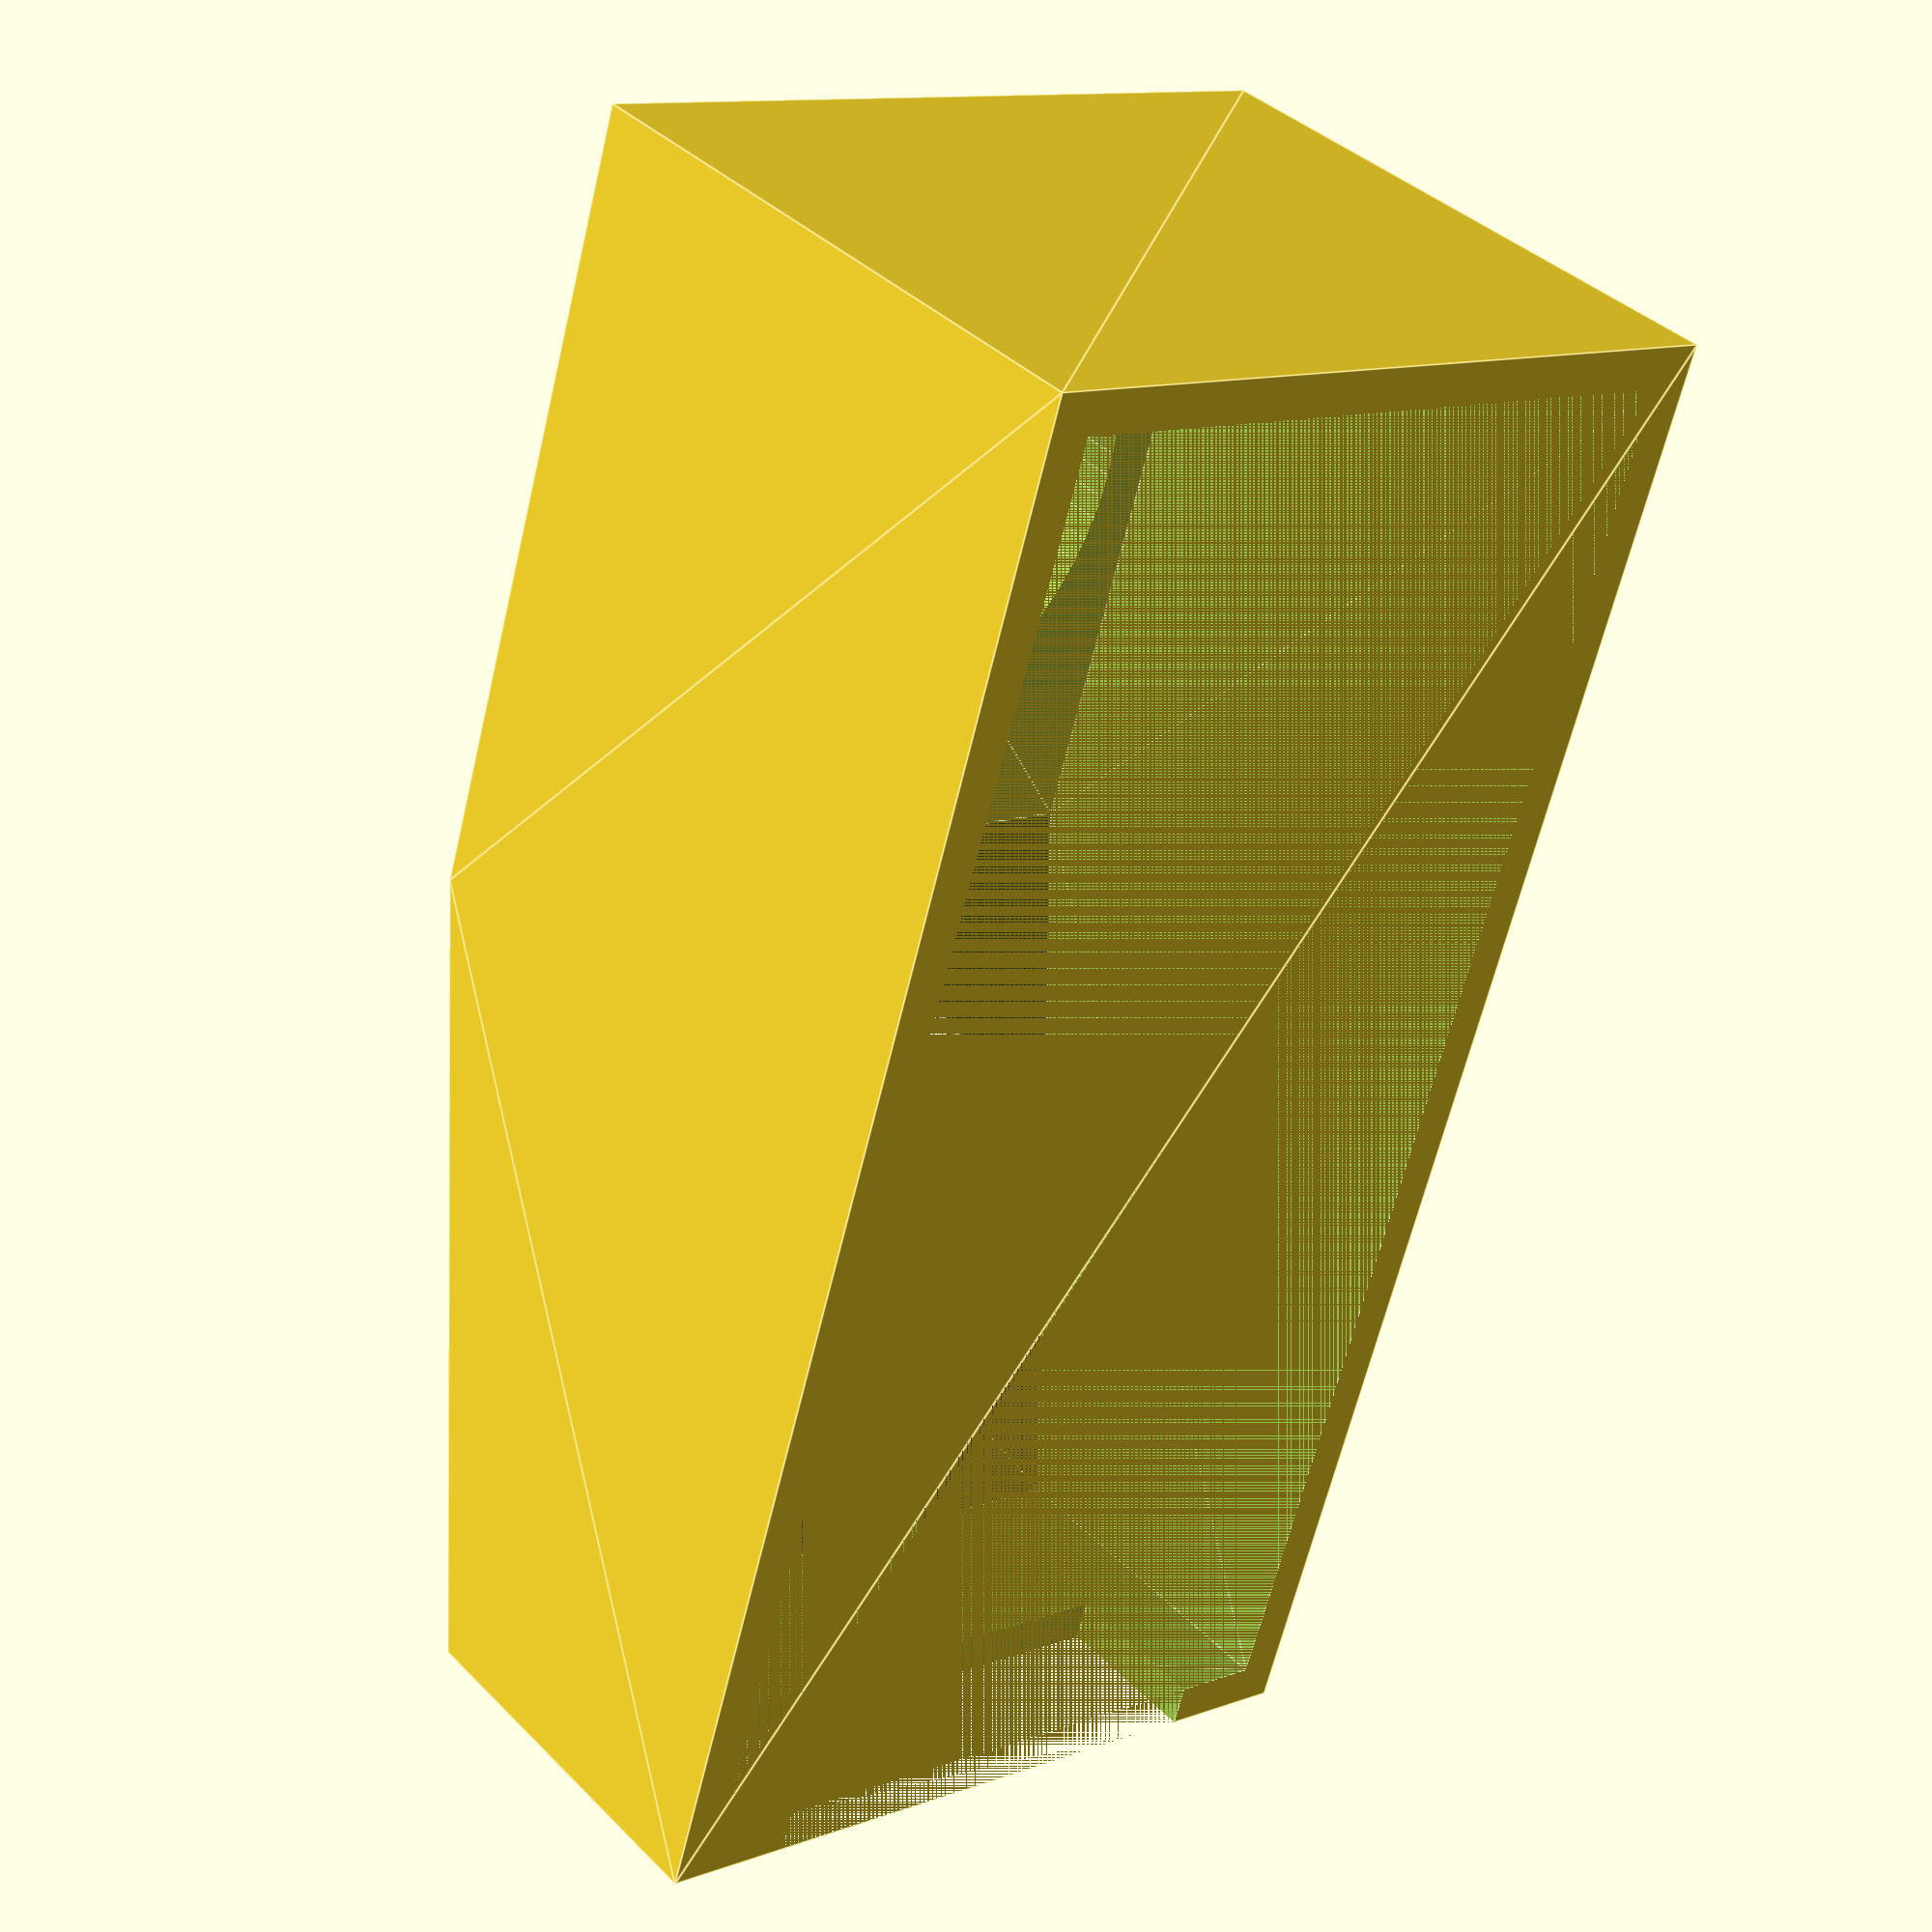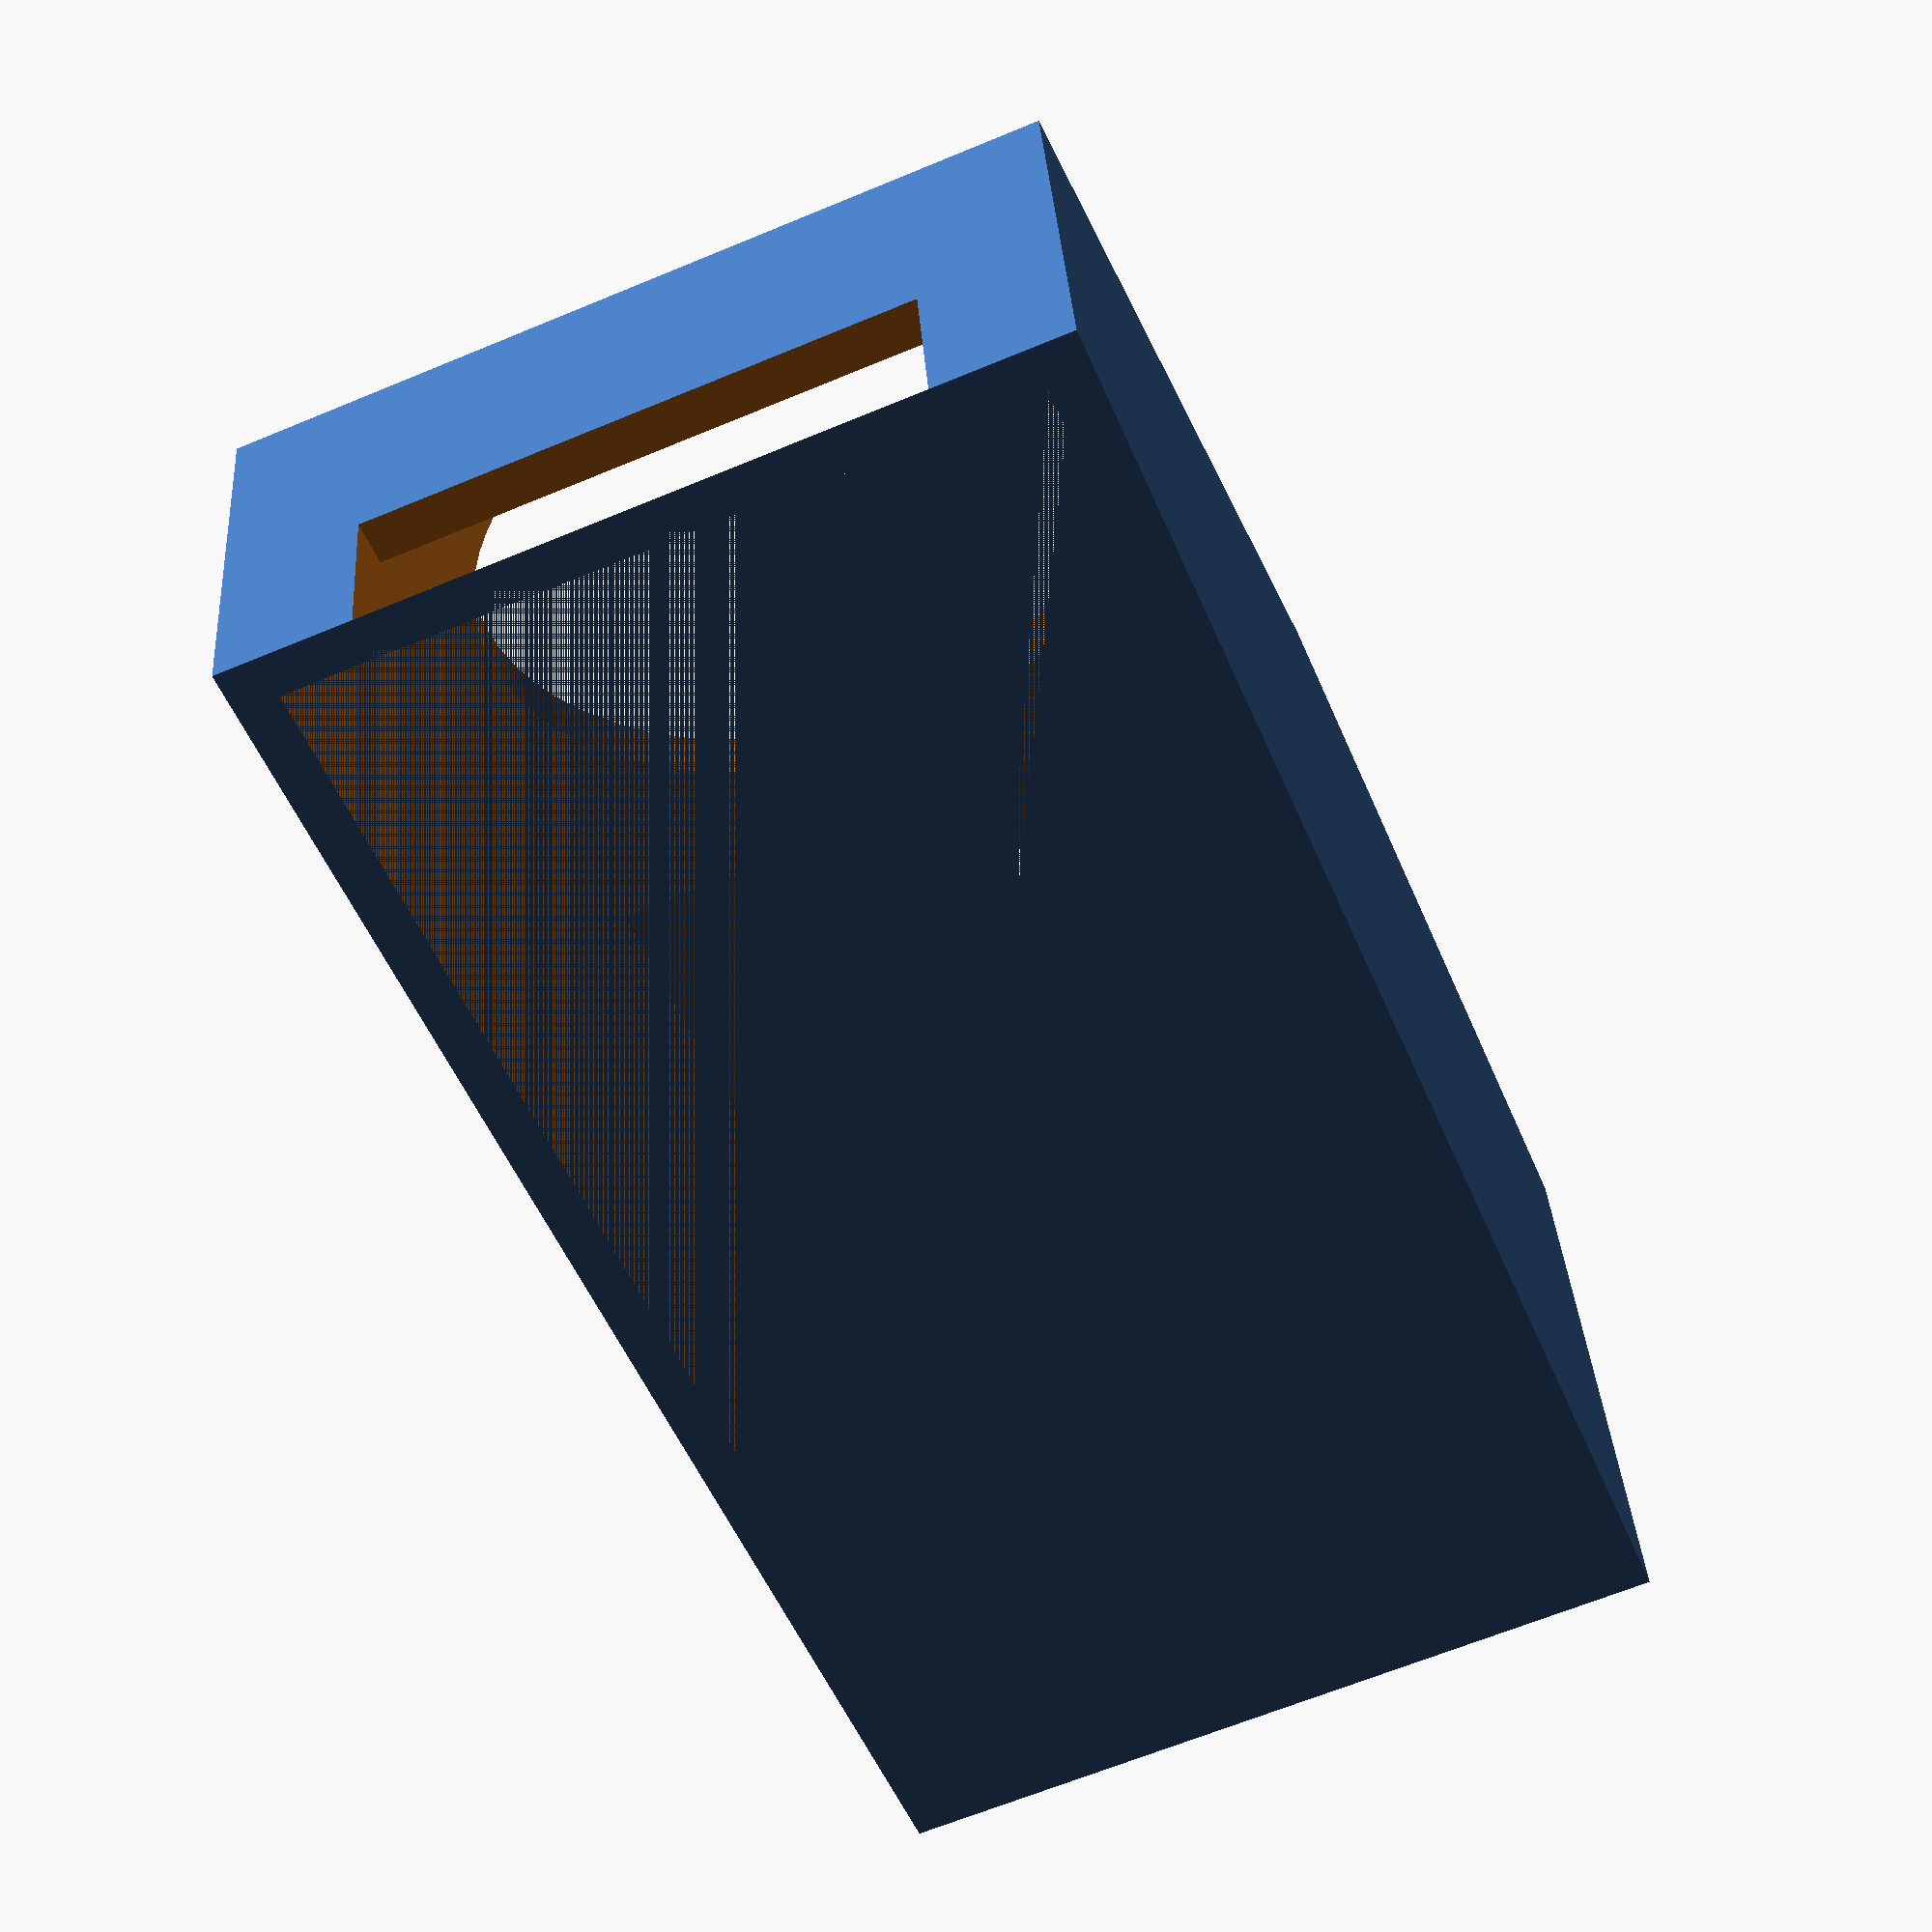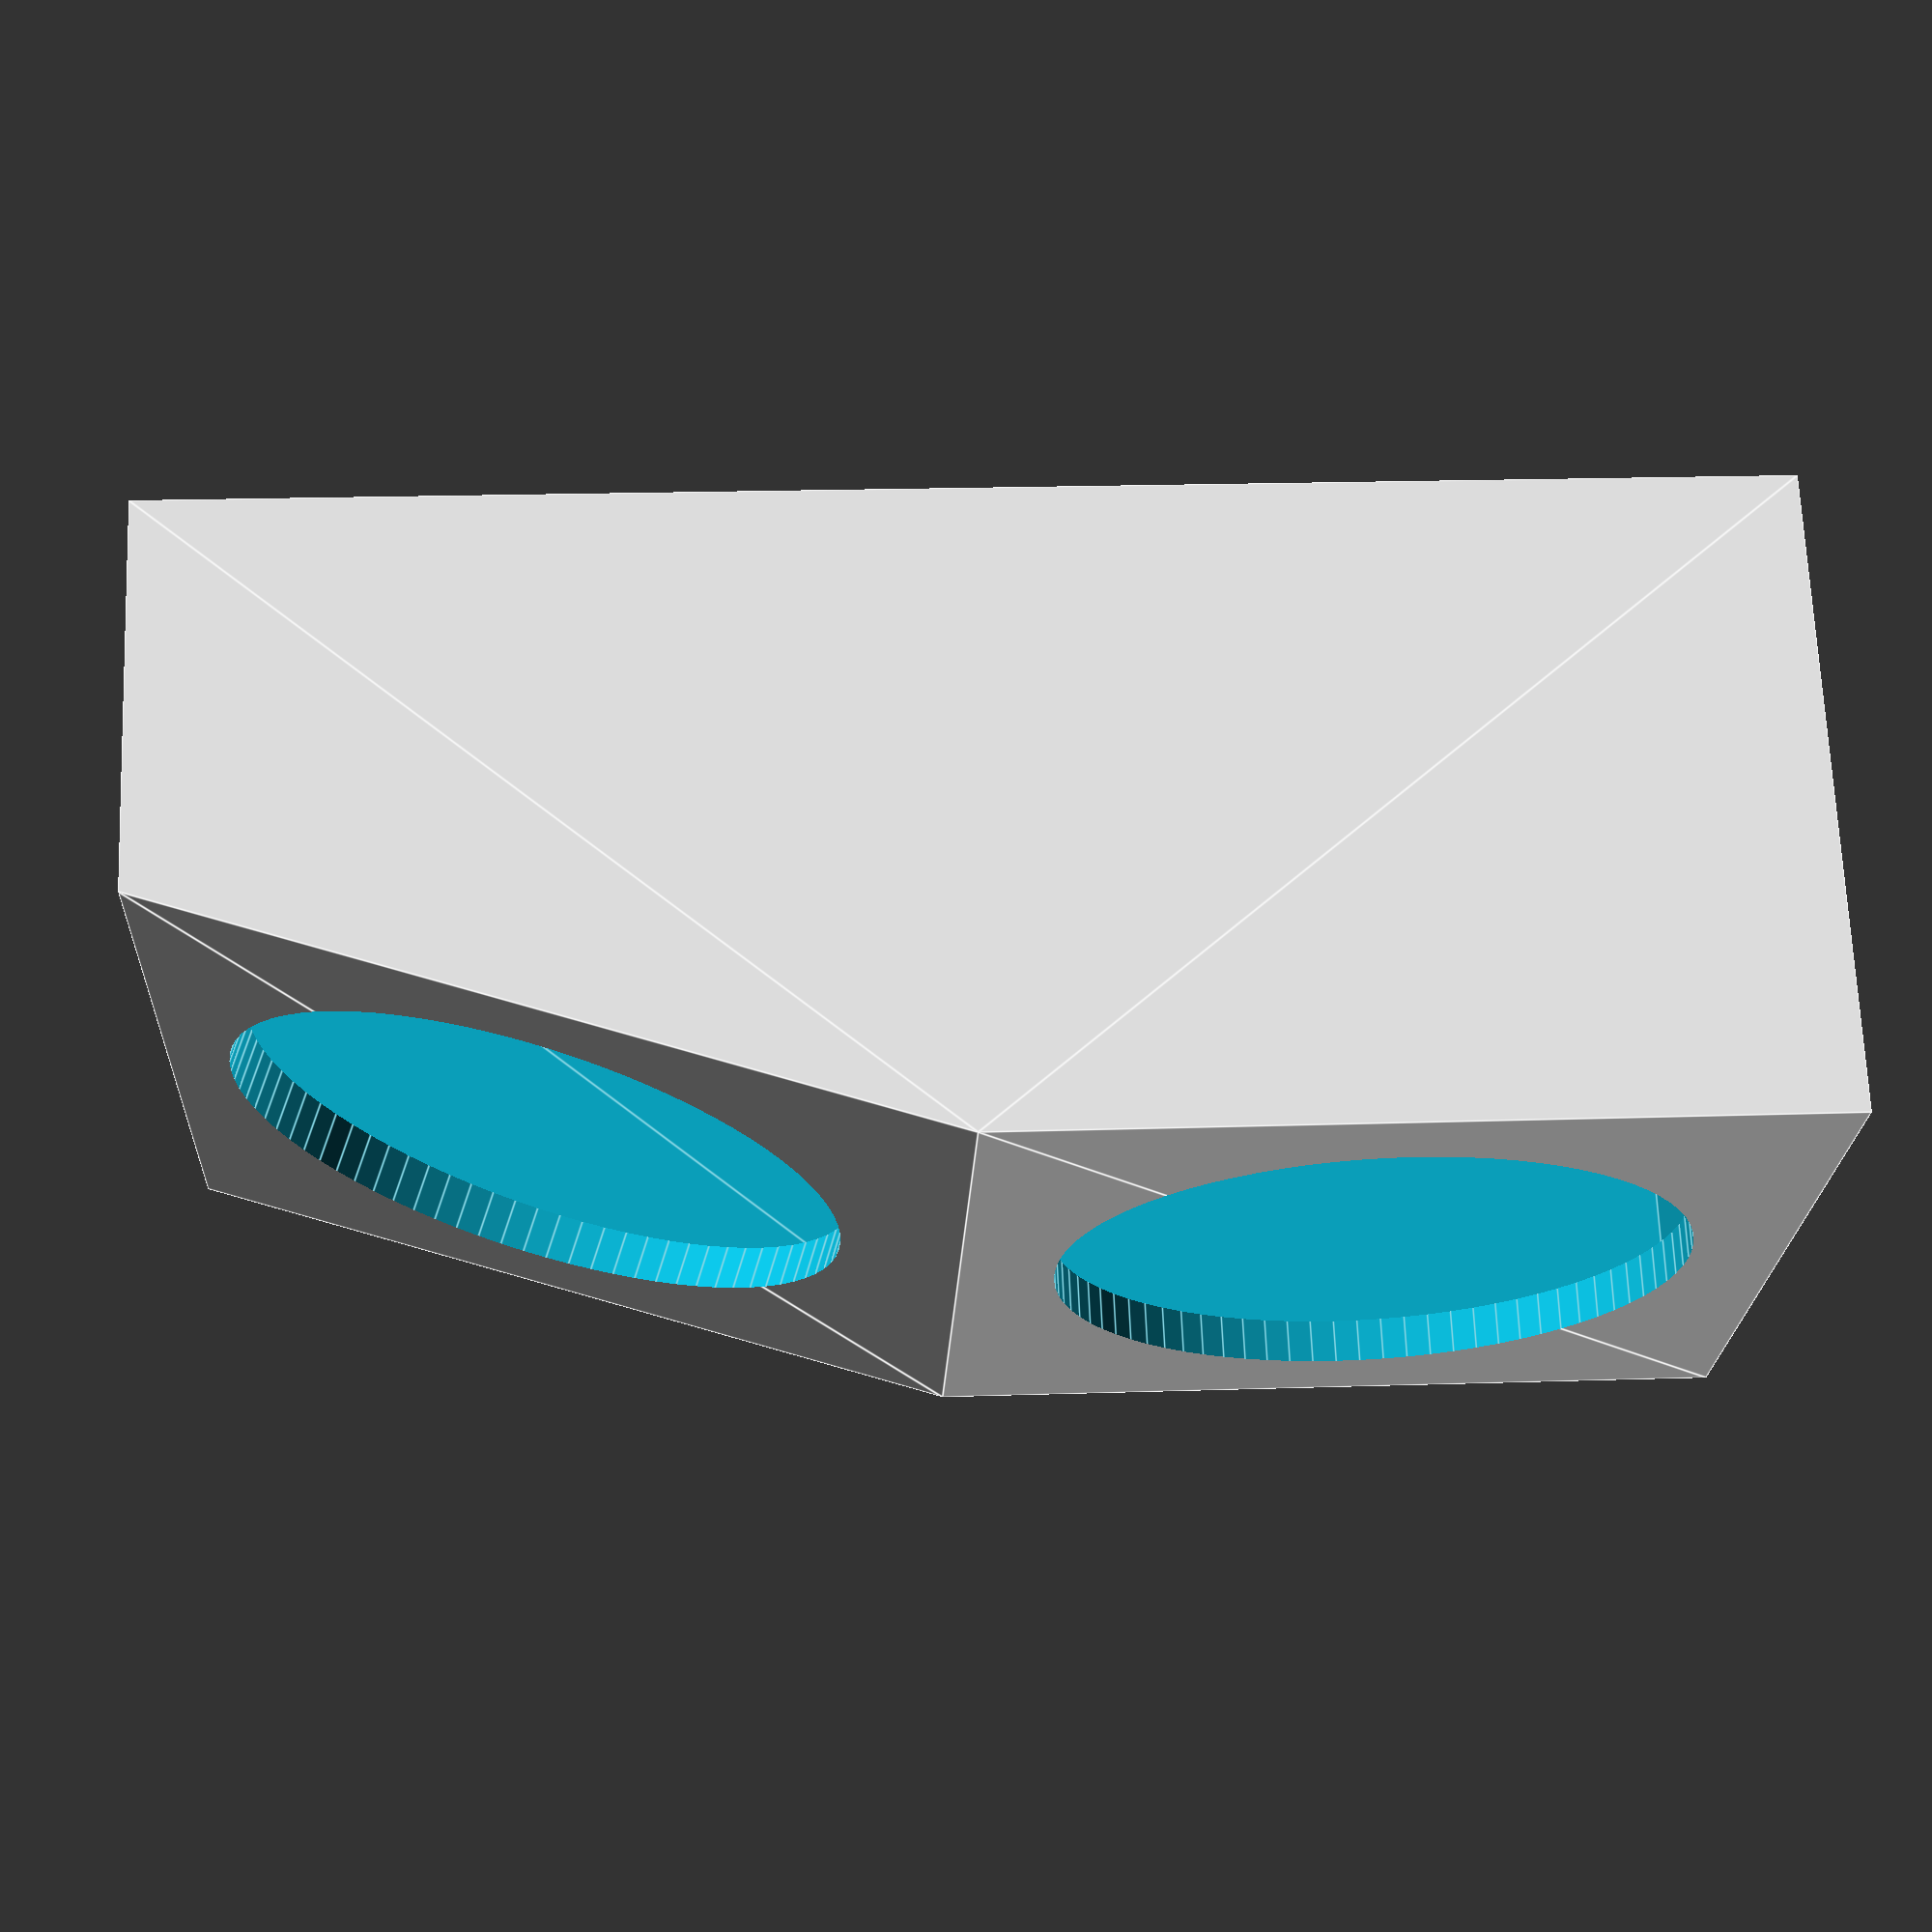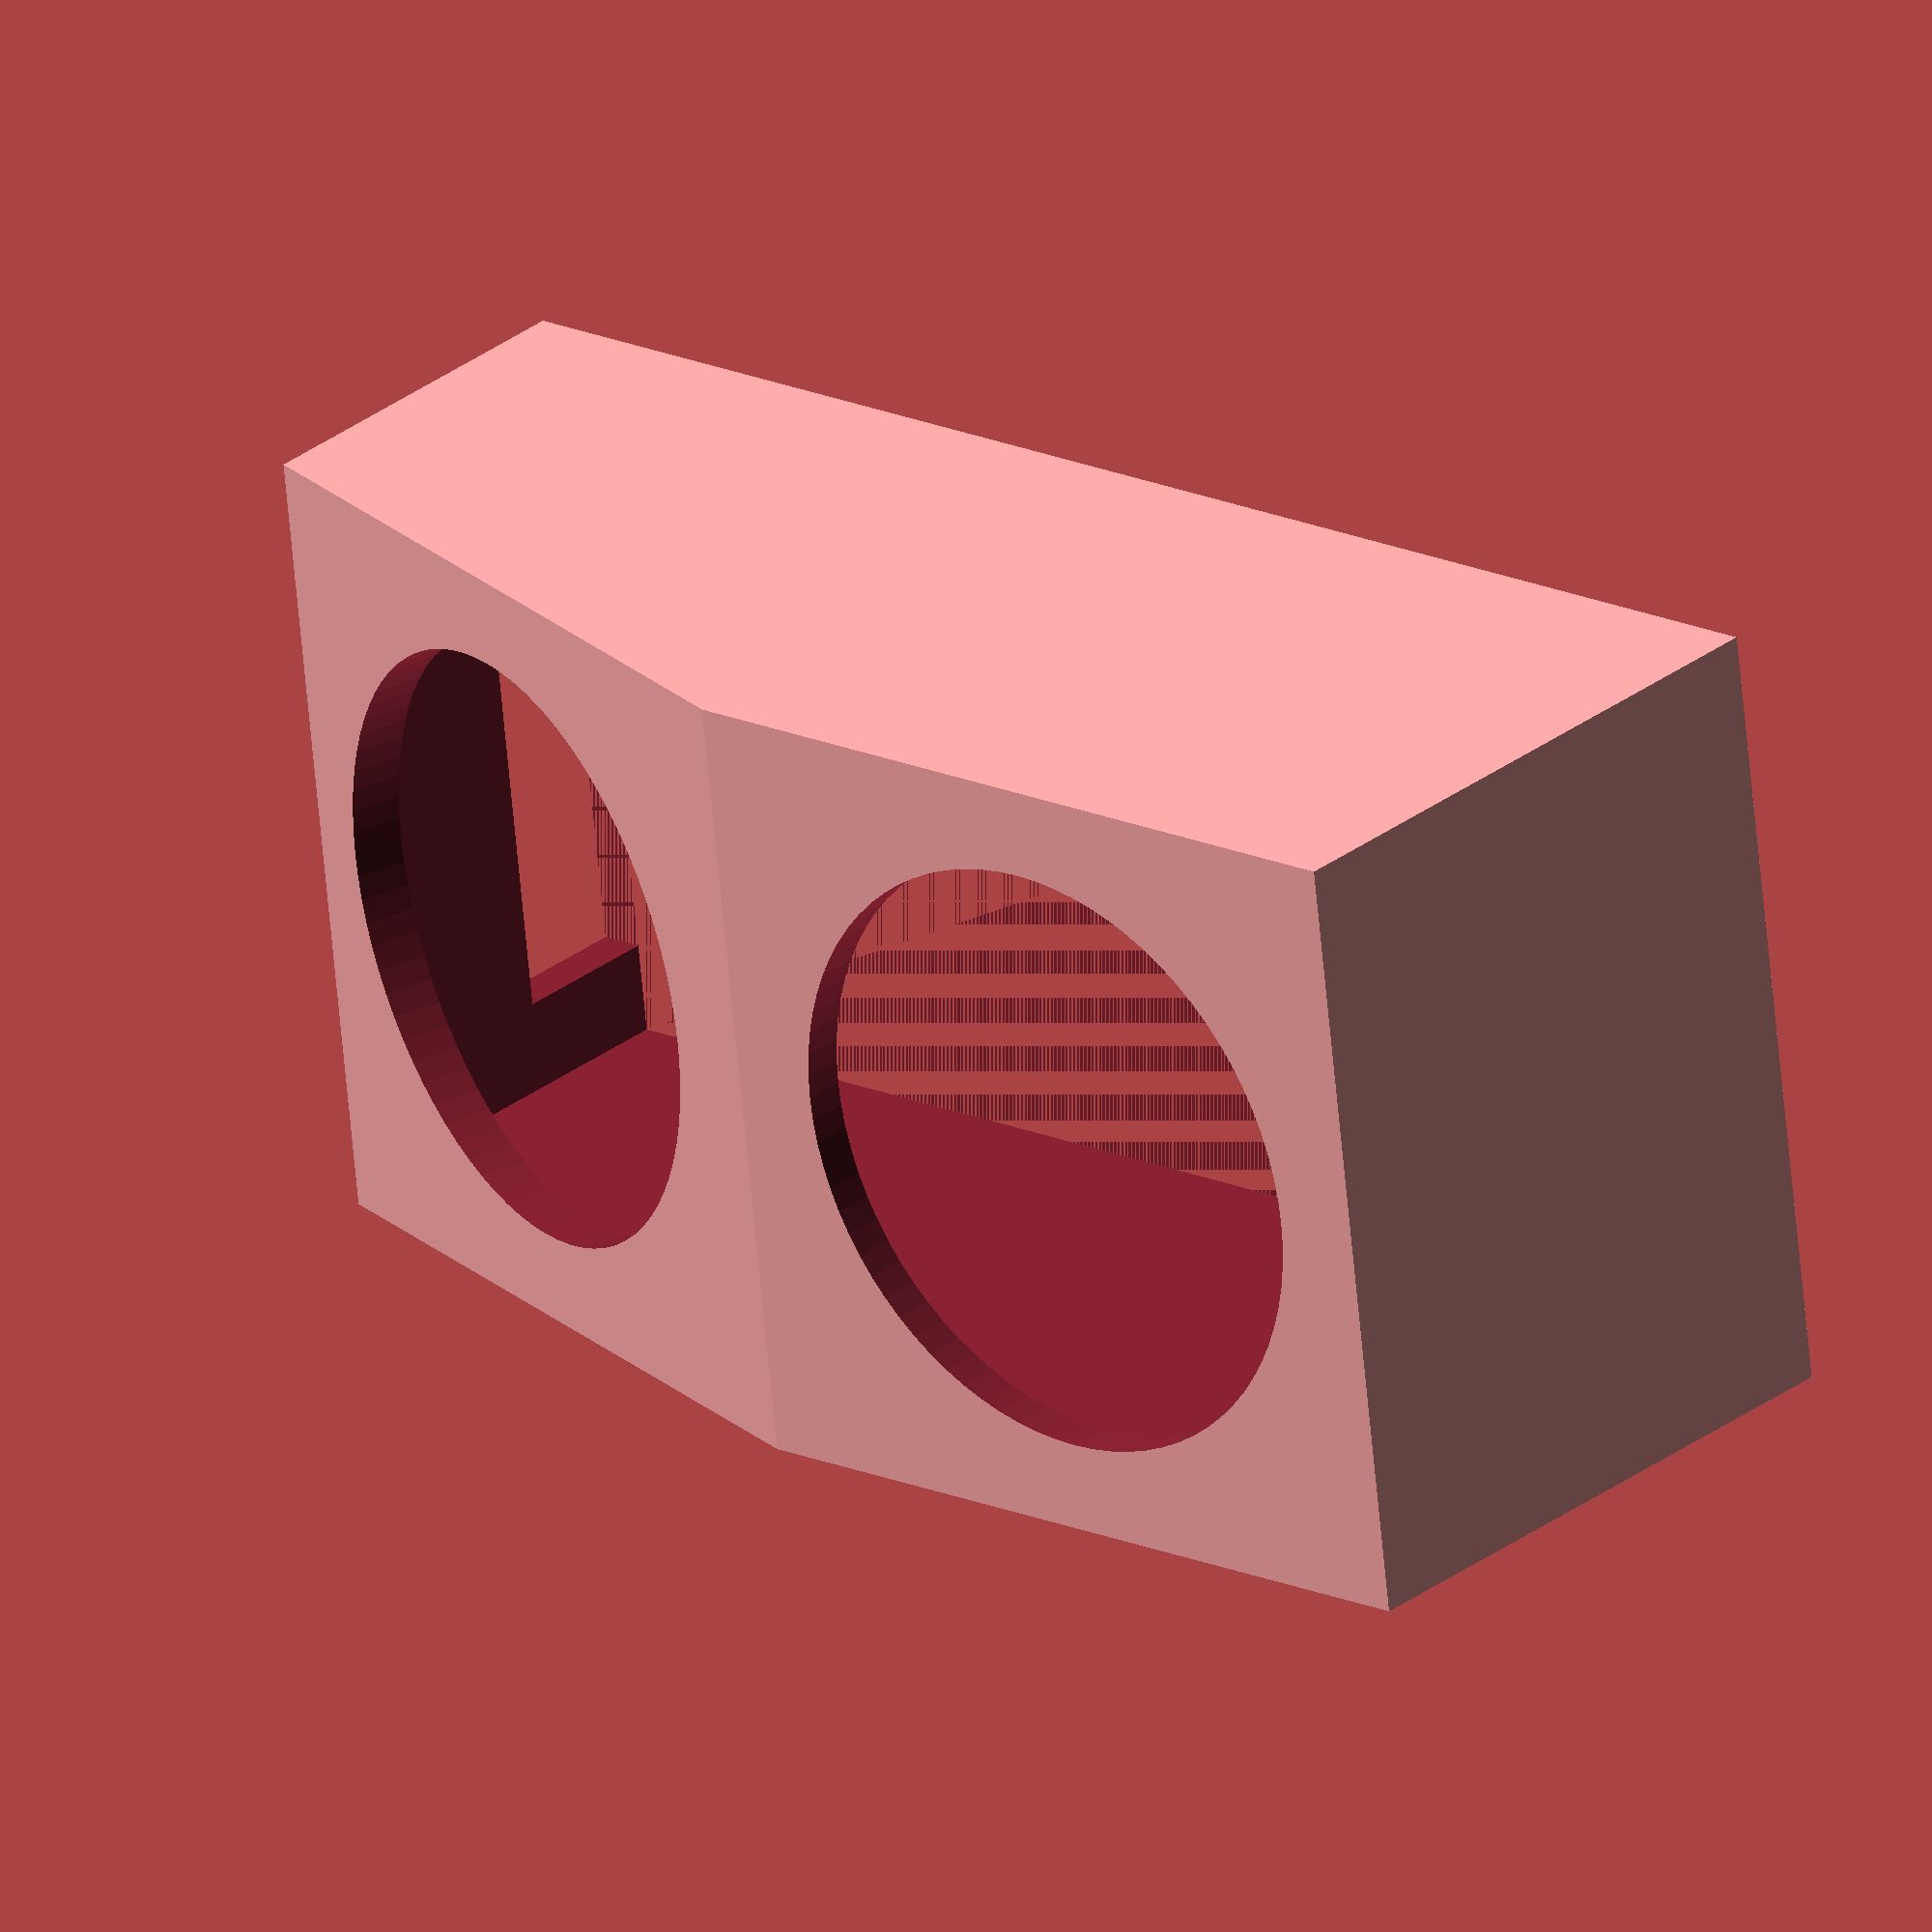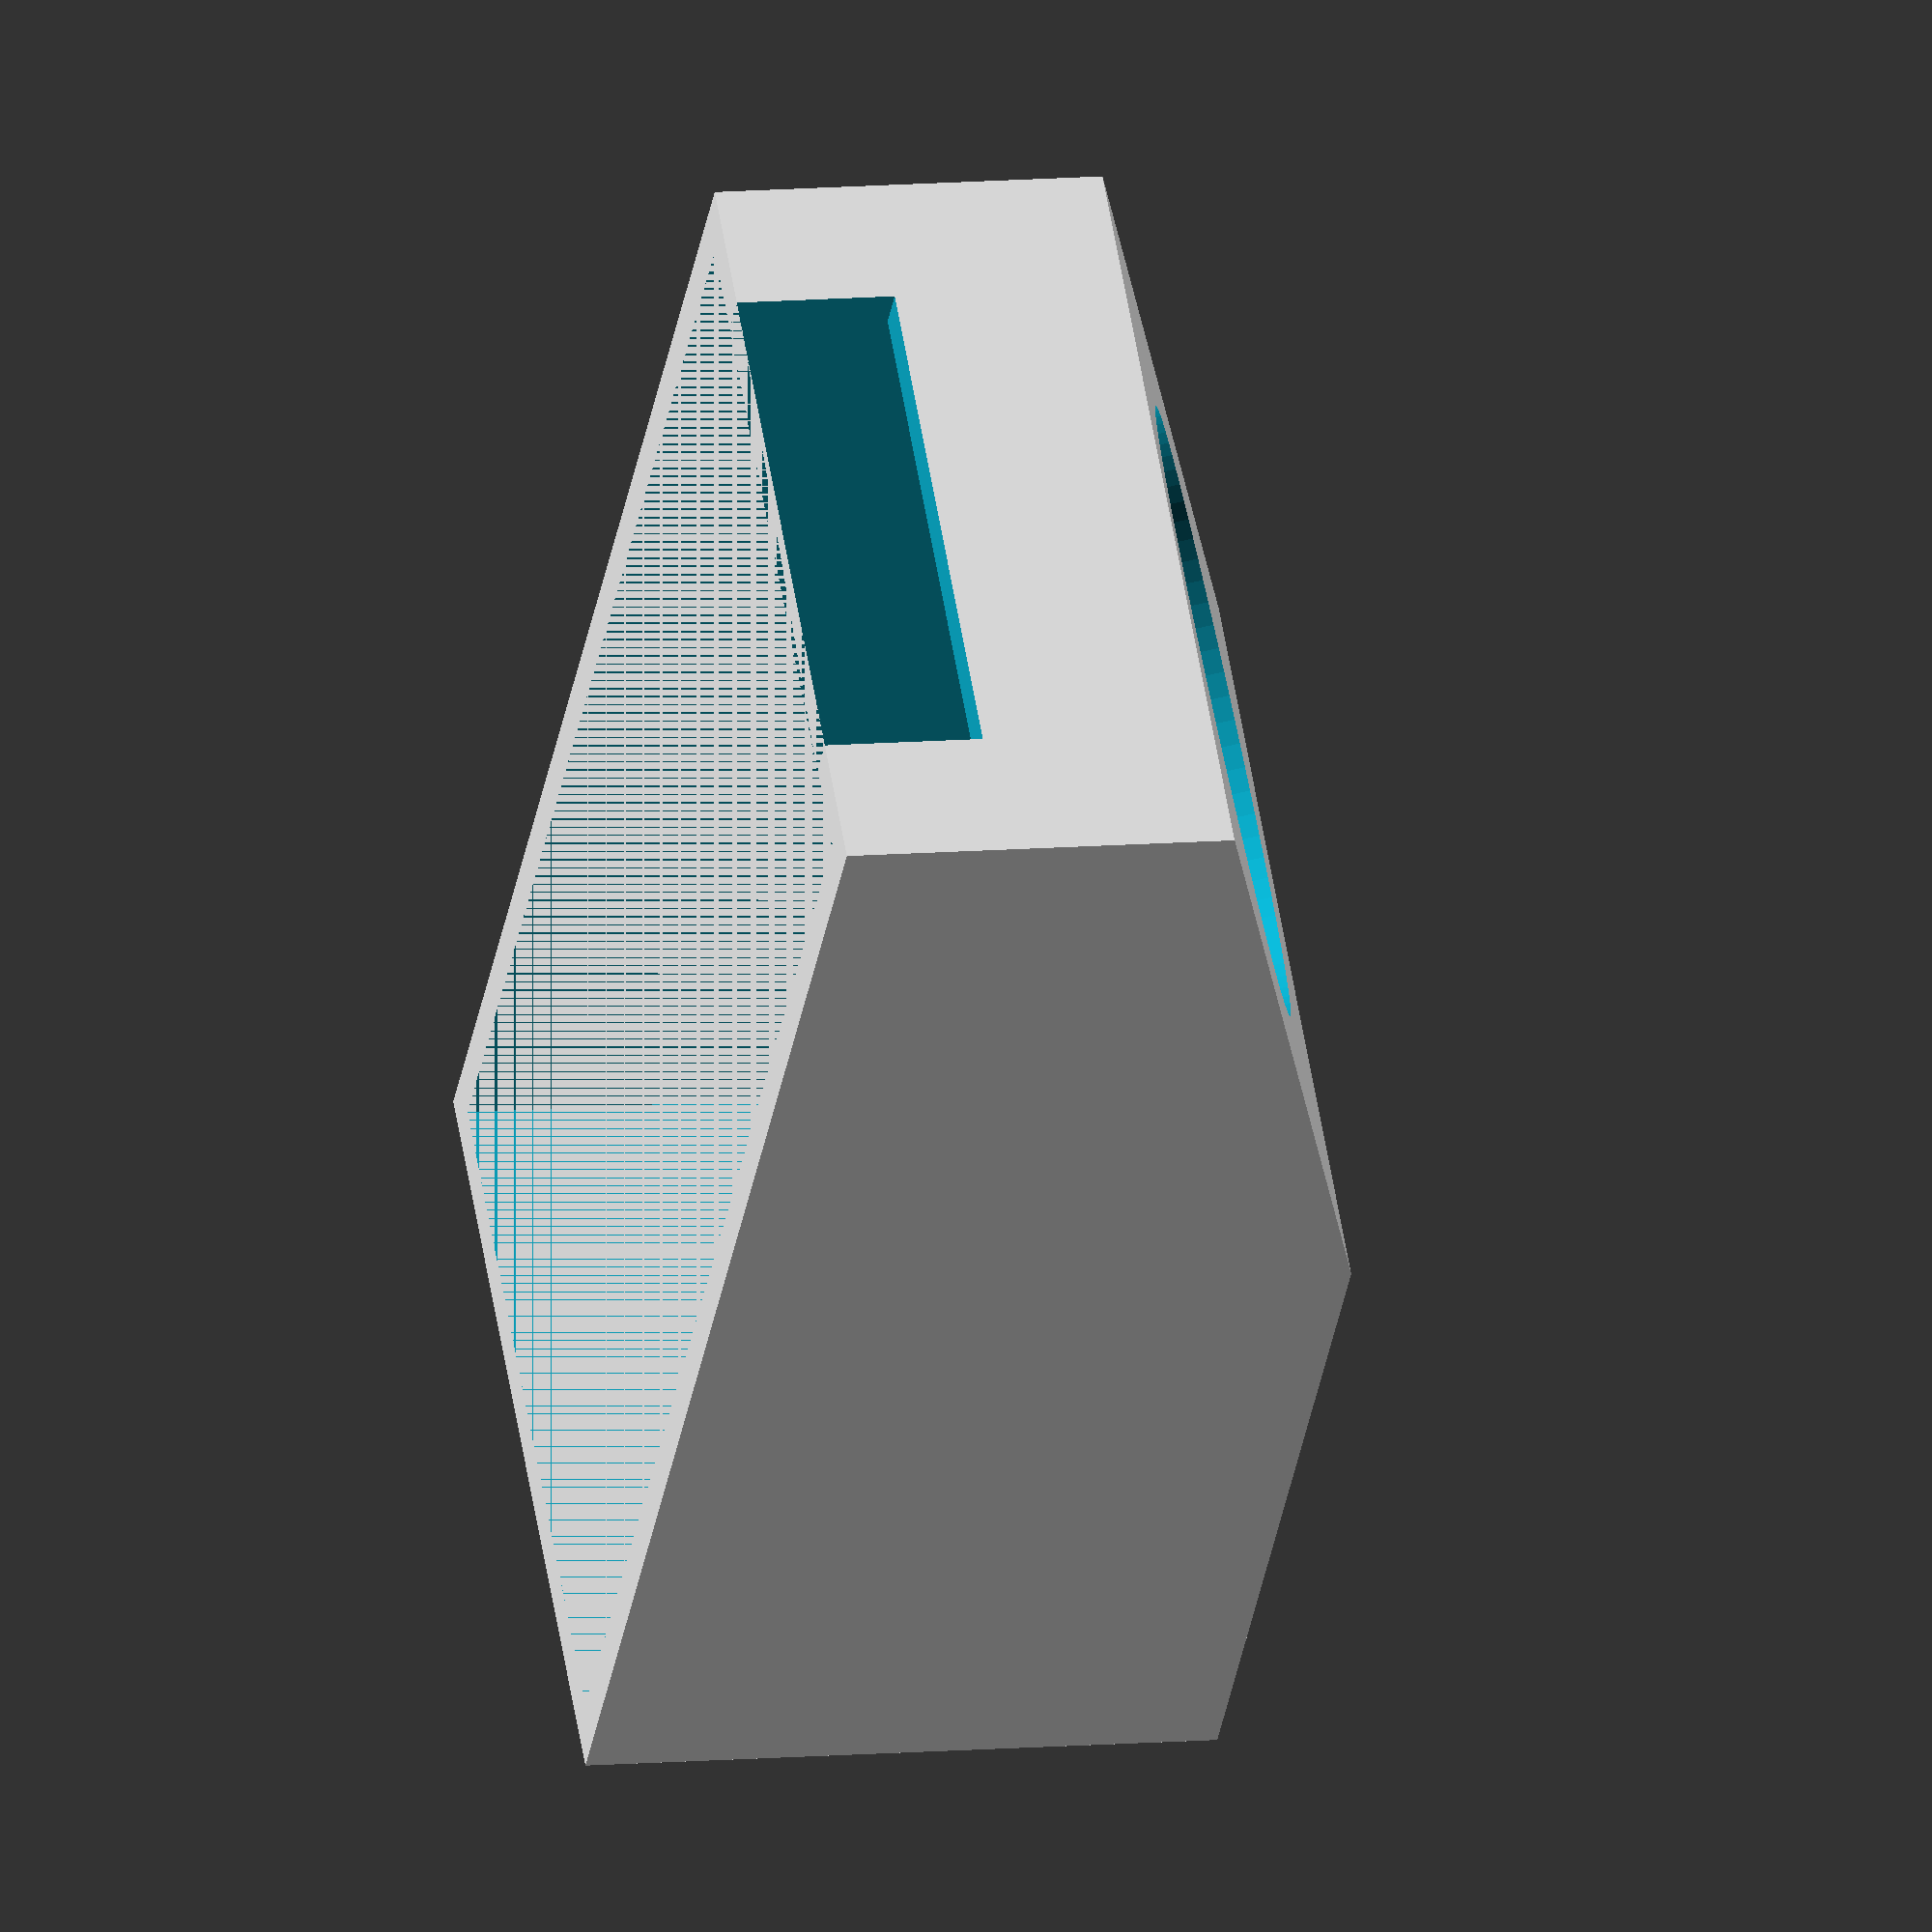
<openscad>
$fn = 80;

thick = 16;
width = 300;
depth = 240;
speaker = 259;
spholer = 231/2;

ctrwidth = 200;
ctrdepth = 60;

angle = 18;

upheight = cos(angle) * width;
upoff = sin(angle) * width;

height = upheight + width;
volume = (height*width/1e4 + height*depth/1e4*2)*(thick/100)
			- 2*(spholer*spholer*3.1416/1e4)*(thick/100)
			- (ctrwidth*ctrdepth/1e4)*thick/100;

echo("height", height);
echo("walnut", volume * 0.57);
echo("pine", volume * 0.42);

difference()
{
	rotate([90, 0, 90])
		difference()
		{
			linear_extrude(width)
				polygon([	[    0, 0],
							[    0, width],
							[upoff, height], 
							[depth, height],
							[depth, 0]]);


			translate([0, 0, thick])
			linear_extrude(width - thick*2)
				polygon([	[thick, thick],
							[thick, width], 
							[upoff + thick, height - thick], 
							[depth, height - thick],
							[depth, thick]]);
		}

	translate([width / 2, thick+1, width / 2])
		rotate([90, 0, 0])
			cylinder(thick + 2, spholer, spholer);

	translate([width/2, upoff/2 + thick*2, height - upheight/2])
		rotate([90 - angle, 0, 0])
			cylinder(thick * 2, spholer, spholer);

	translate([width/2 - ctrwidth/2, depth - ctrdepth, height - thick - 1])
		cube([ctrwidth, ctrdepth, thick + 2]);
}


</openscad>
<views>
elev=63.0 azim=219.7 roll=166.7 proj=p view=edges
elev=232.7 azim=355.8 roll=157.5 proj=p view=solid
elev=339.7 azim=317.7 roll=86.6 proj=p view=edges
elev=162.3 azim=98.1 roll=48.9 proj=o view=wireframe
elev=215.6 azim=80.5 roll=189.5 proj=o view=wireframe
</views>
